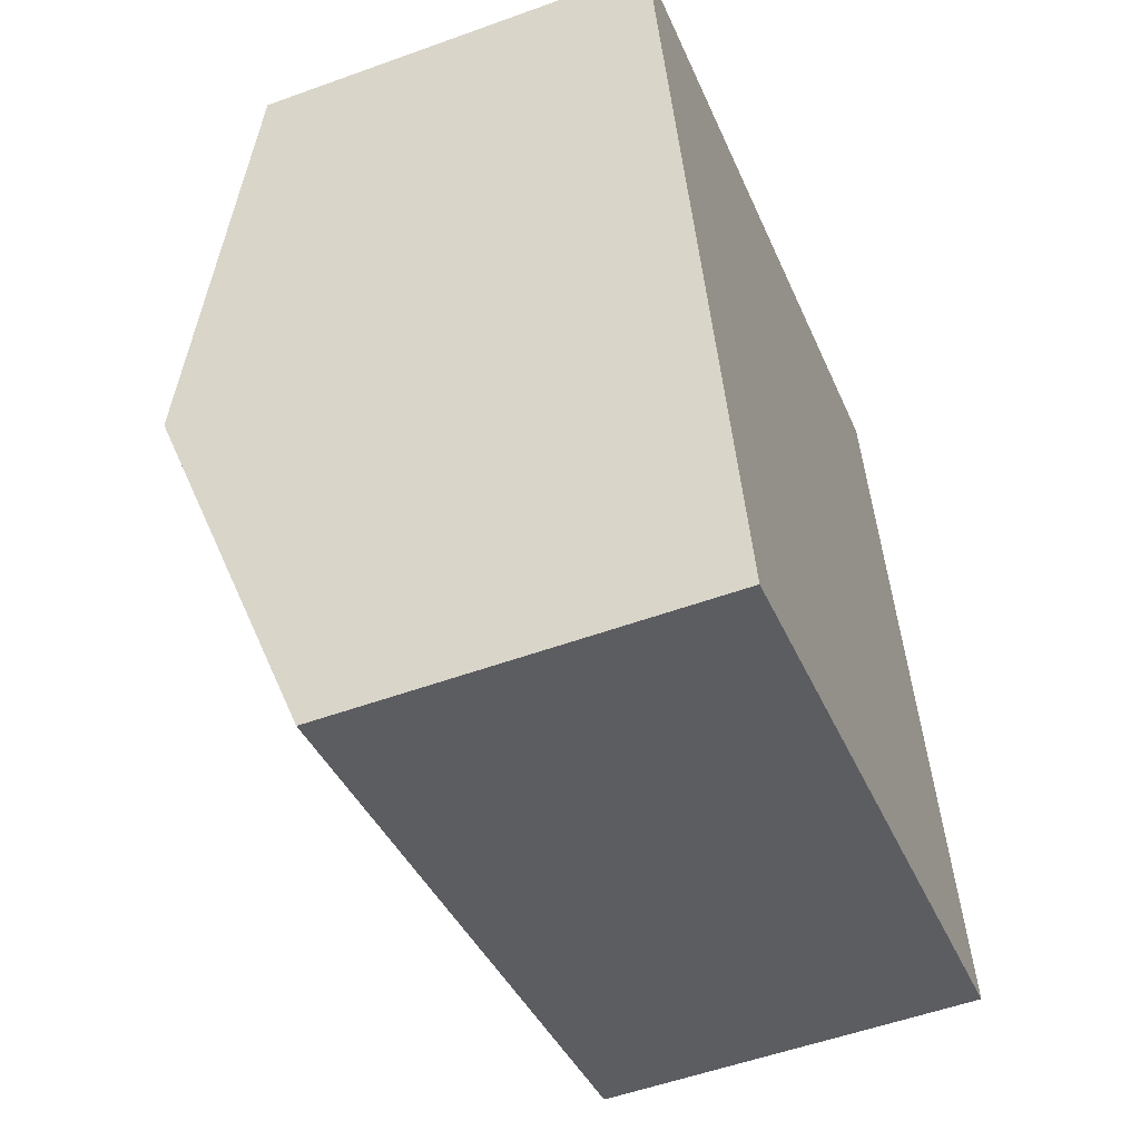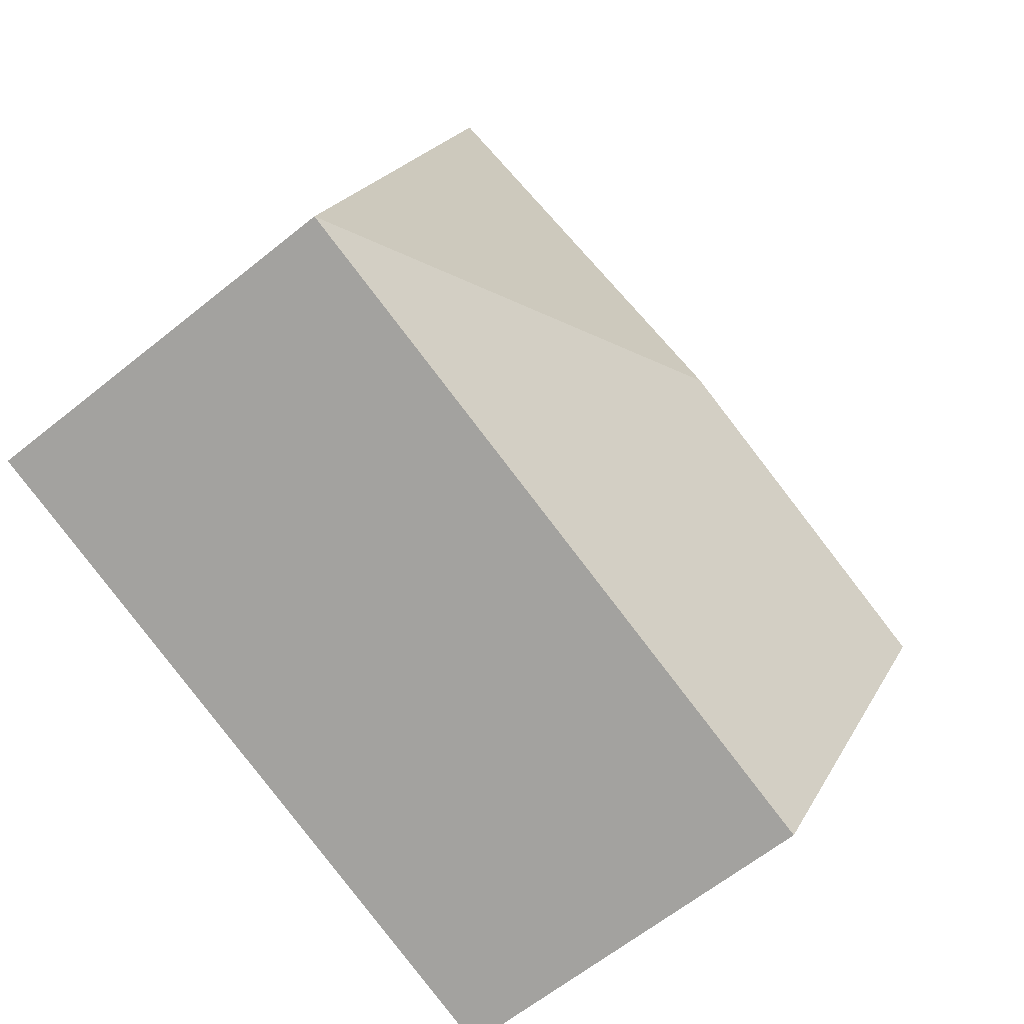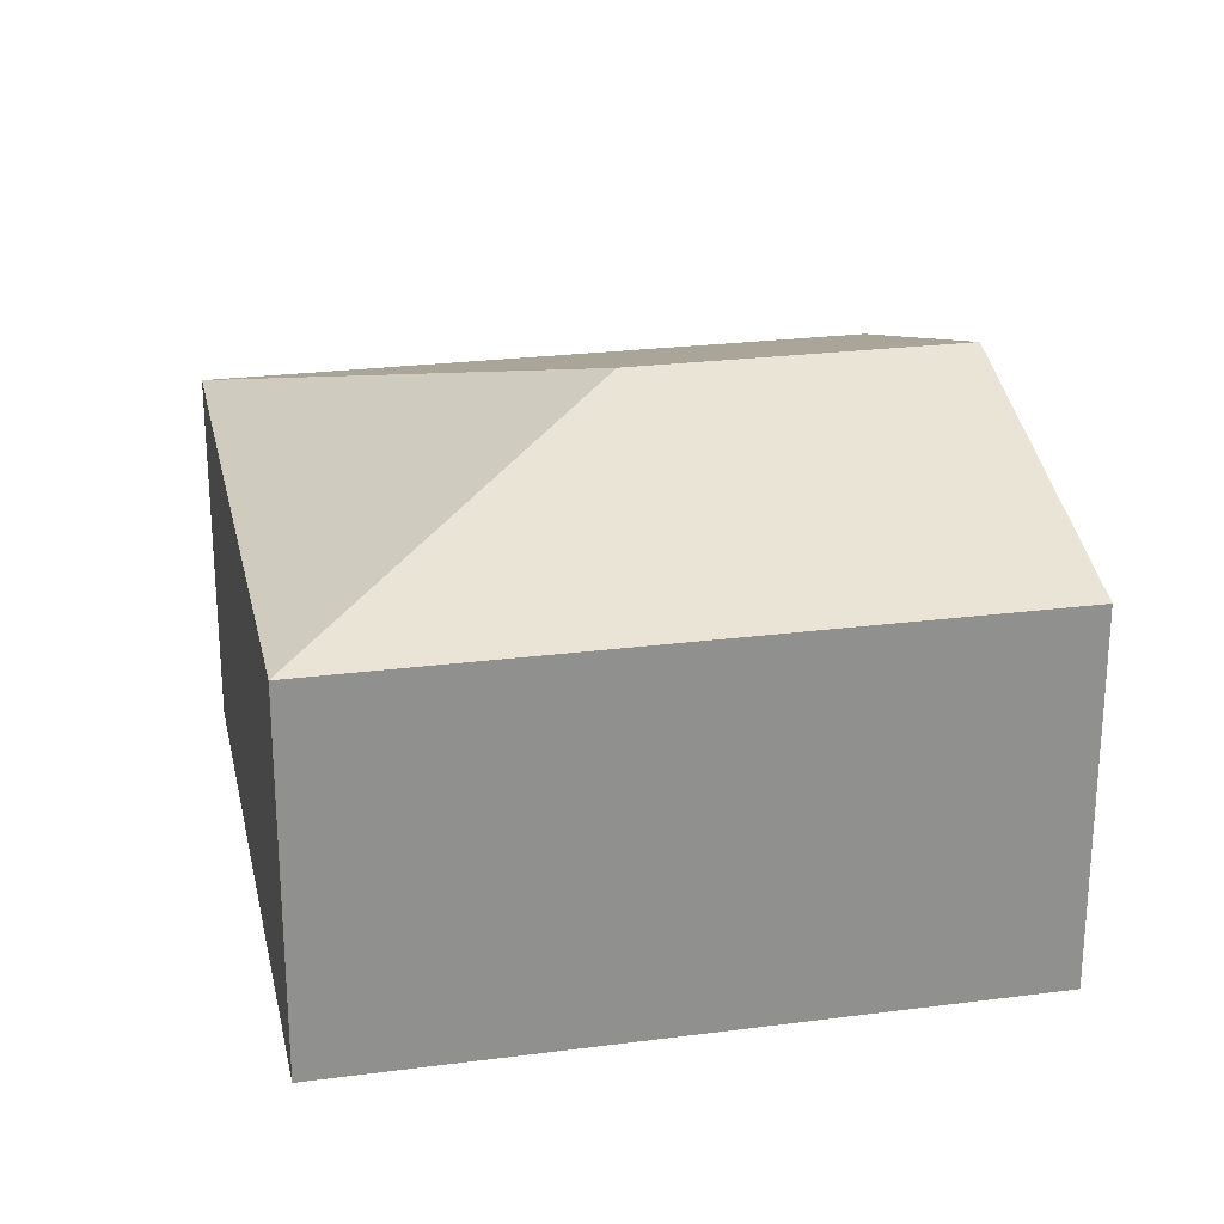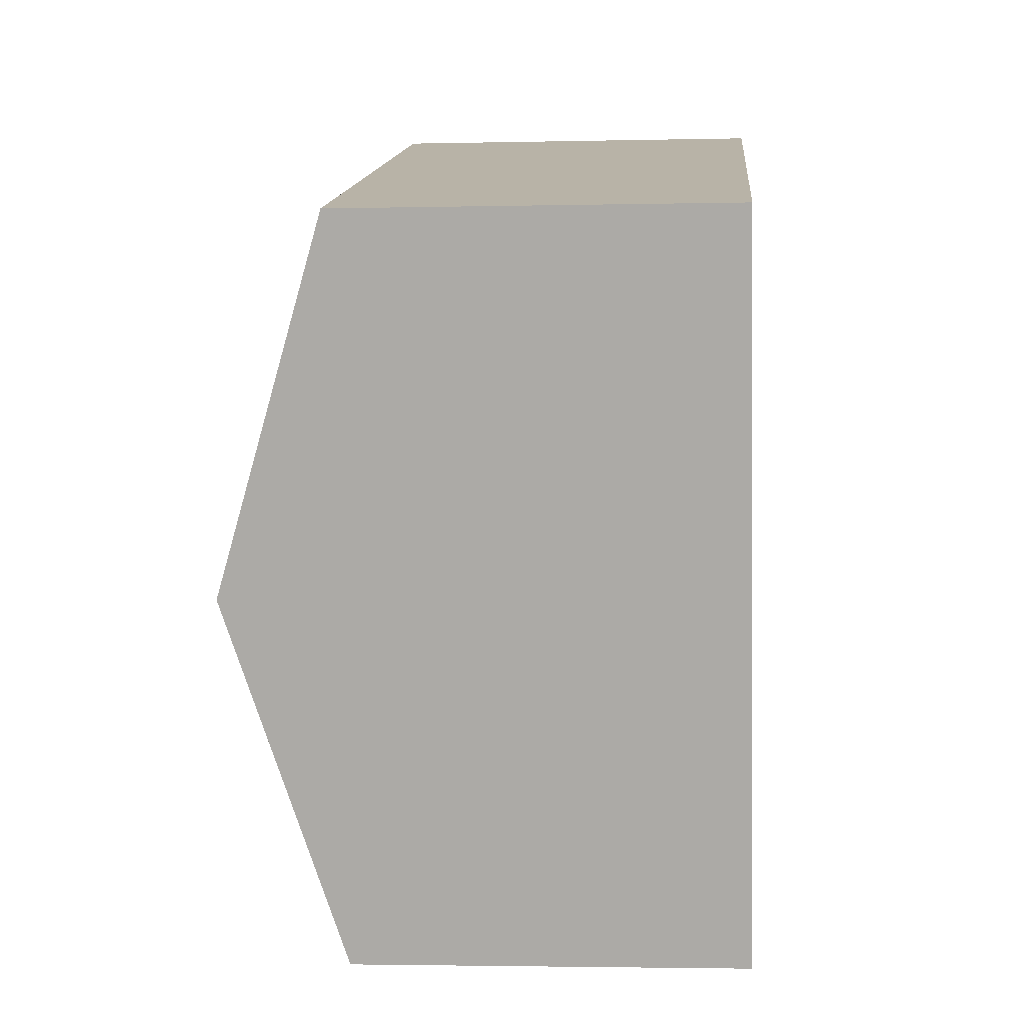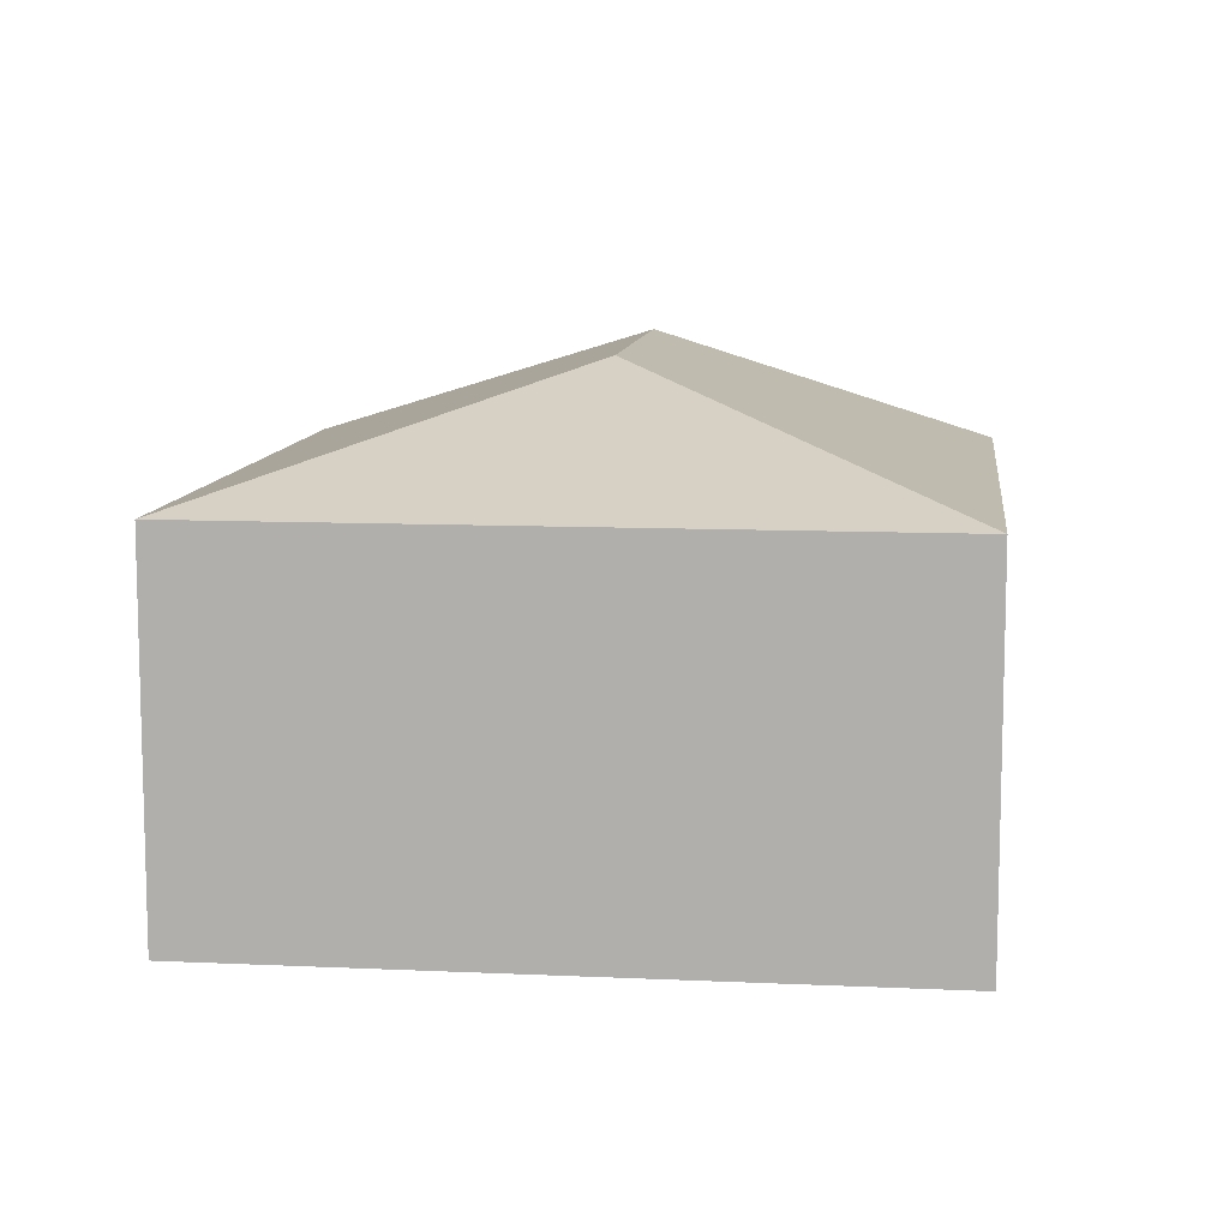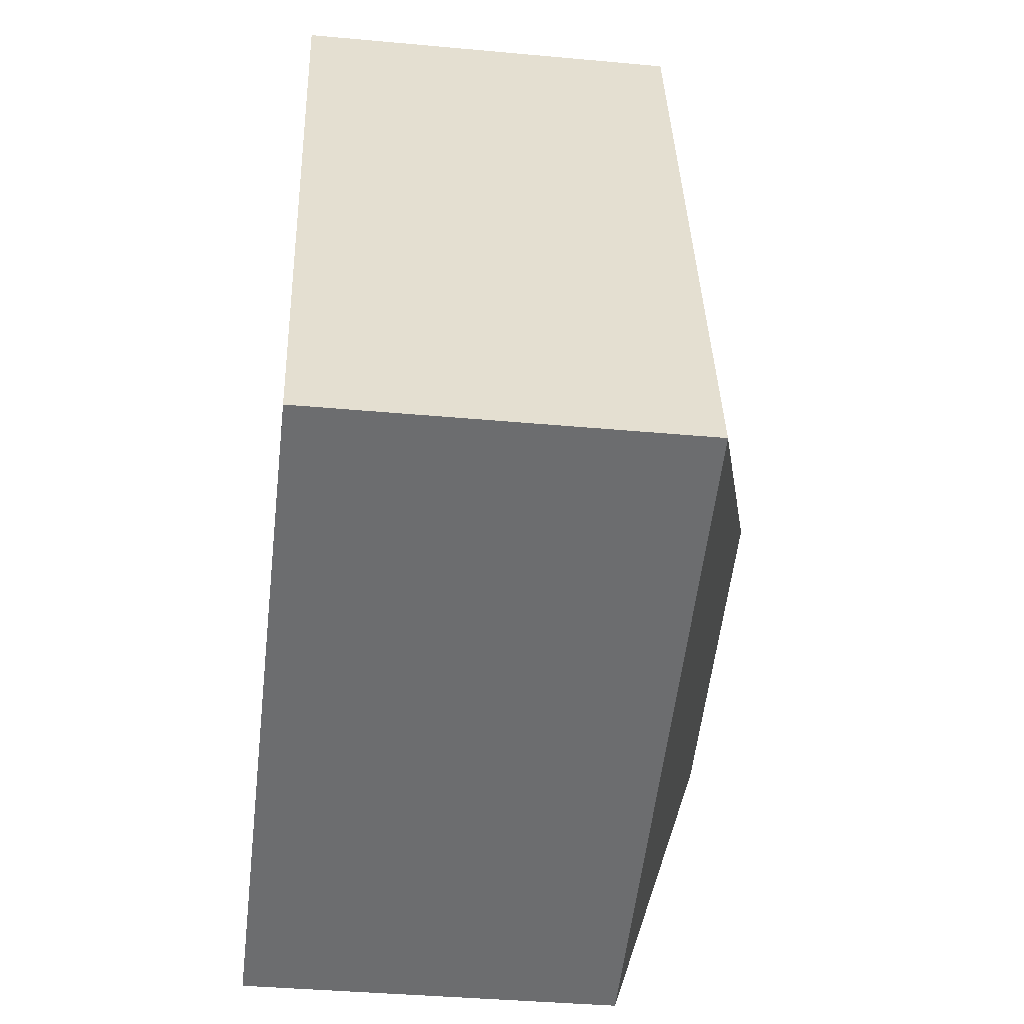
<metadata>
{"format":"obj","ext":"obj","renderer":"f3d","projection":"perspective","resolution":1024,"background":"white","views":[{"elev":-53.5,"azim":-68.8,"up":"+Z"},{"elev":-62.3,"azim":129.4,"up":"+Z"},{"elev":24.6,"azim":152.0,"up":"+Y"},{"elev":-2.9,"azim":-85.4,"up":"+Z"},{"elev":10.0,"azim":80.8,"up":"+Y"},{"elev":-37.9,"azim":83.3,"up":"+Z"}]}
</metadata>
<code>
v  2.865 3.239 -1.638
v  0 2.507 1.535e-16
v  4.485 2.507 1.285
v  0.652 3.239 -2.272
v  5.788 2.507 -3.258
v  1.303 2.507 -4.544
v  1.303 2.782e-16 -4.544
v  0.652 1.391e-16 -2.272
v  0 0 0
v  4.485 -7.868e-17 1.285
v  5.788 1.995e-16 -3.258
g defaultobject
f 1 2 3
f 2 1 4
f 1 3 5
f 4 5 6
f 5 4 1
f 7 4 6
f 4 7 2
f 2 7 8
f 2 8 9
f 9 3 2
f 3 9 10
f 10 5 3
f 5 10 11
f 11 6 5
f 6 11 7
f 8 10 9
f 10 8 7
f 10 7 11

</code>
